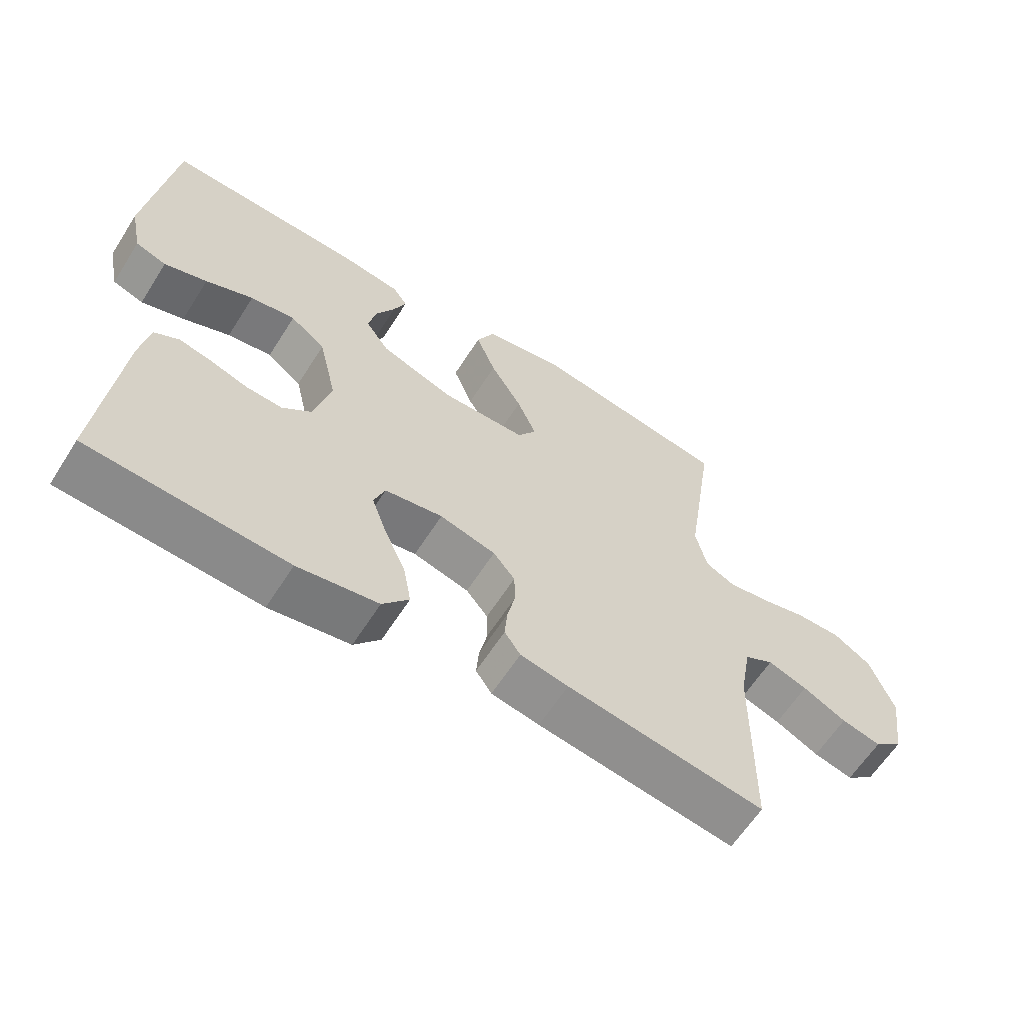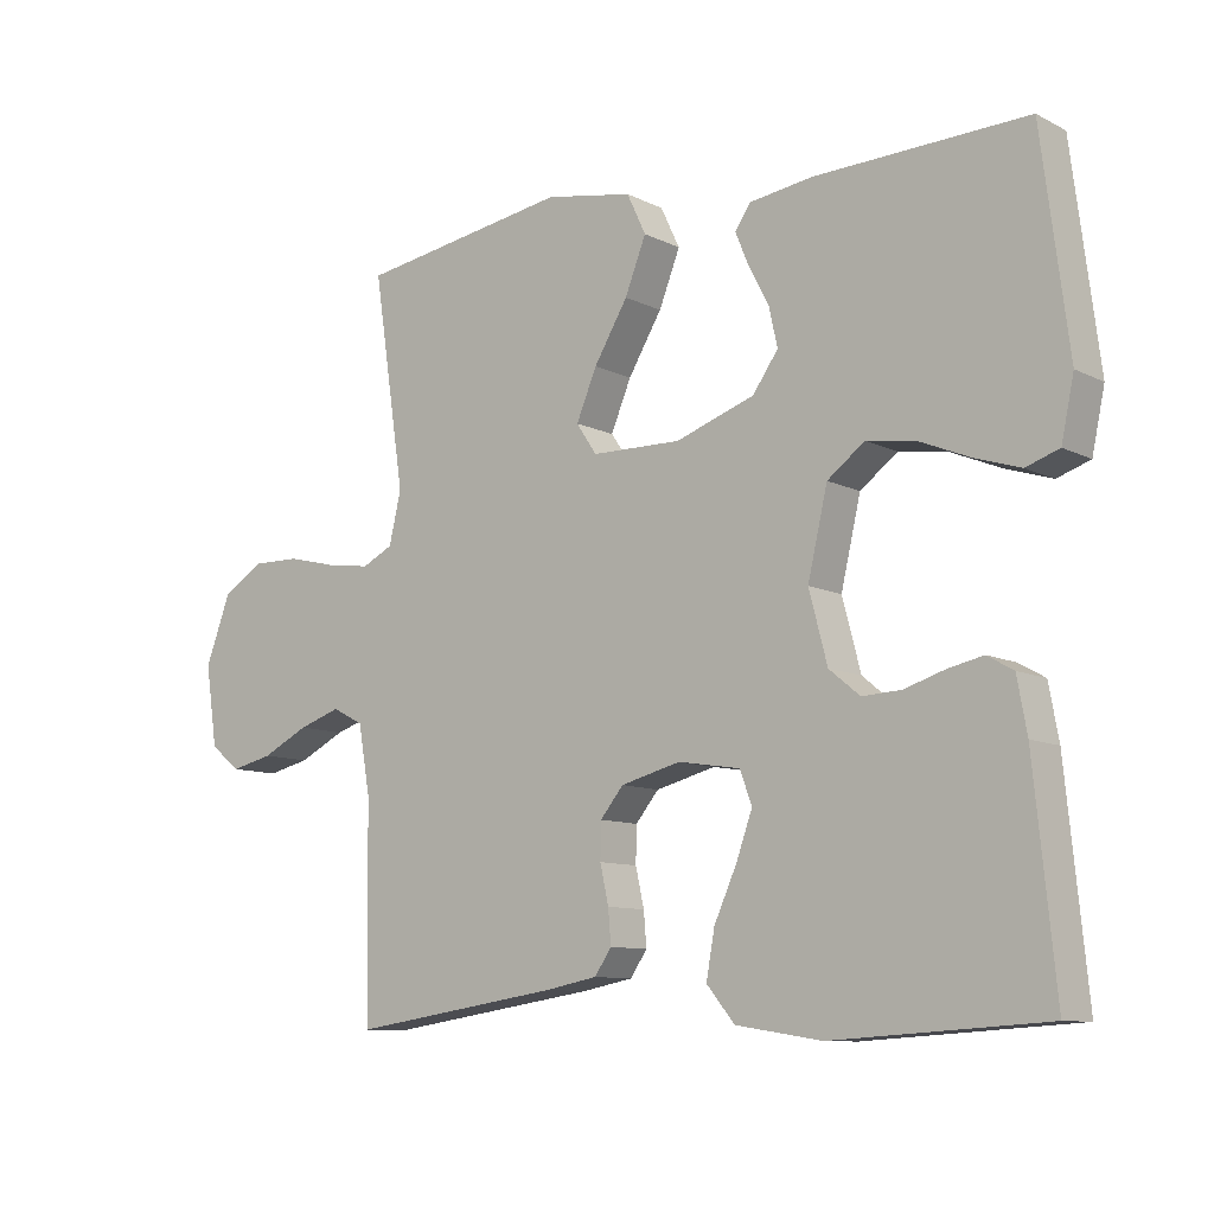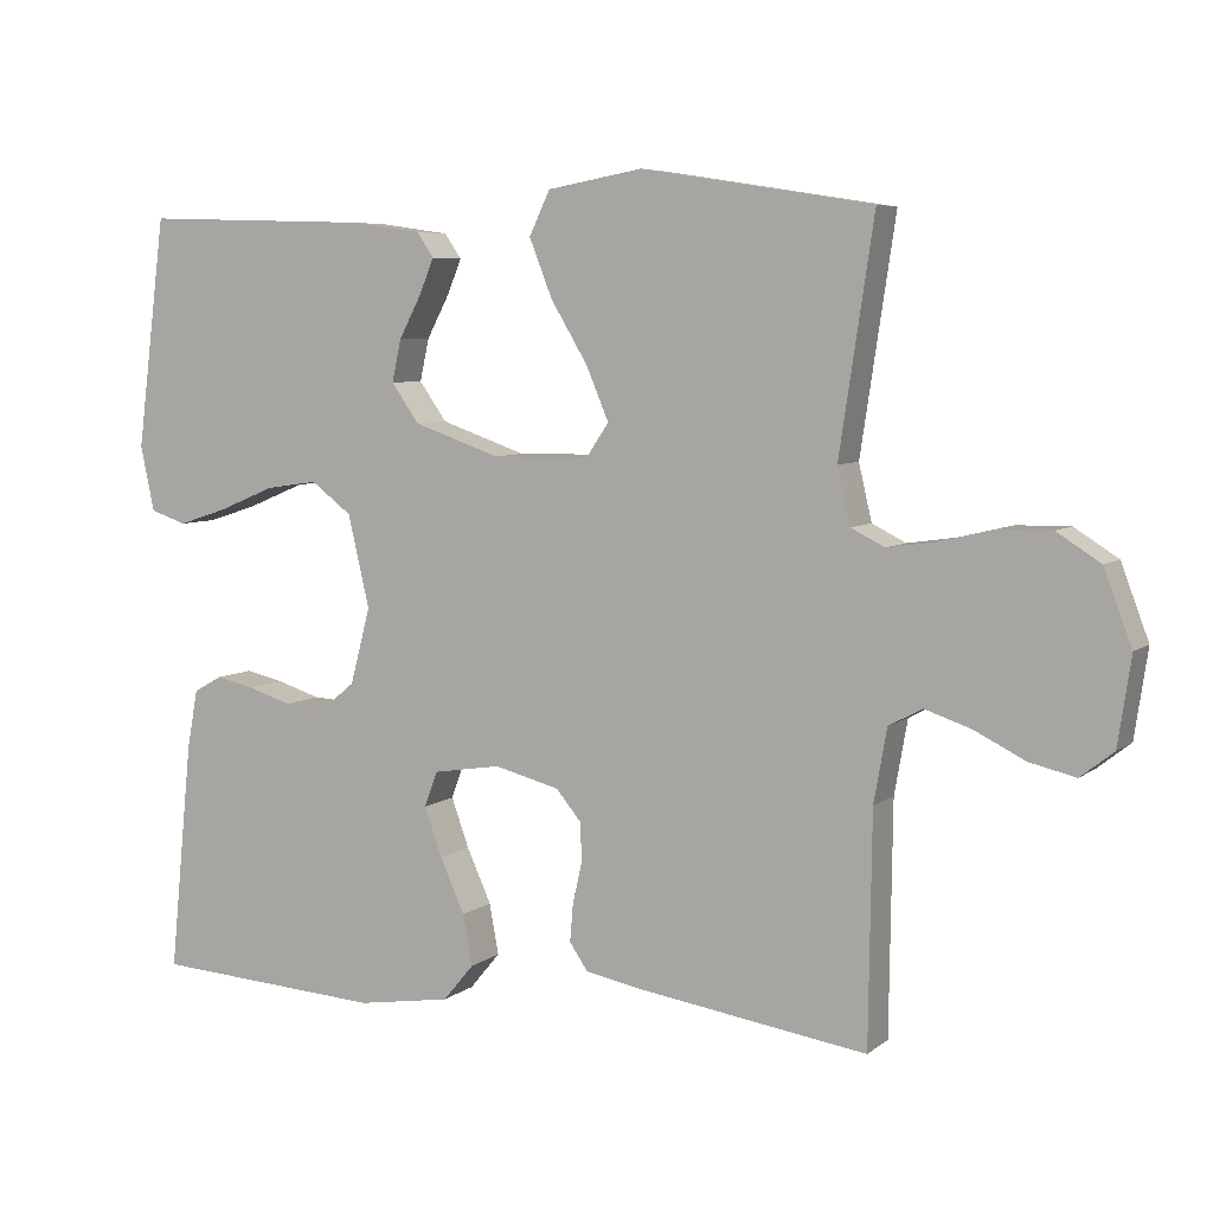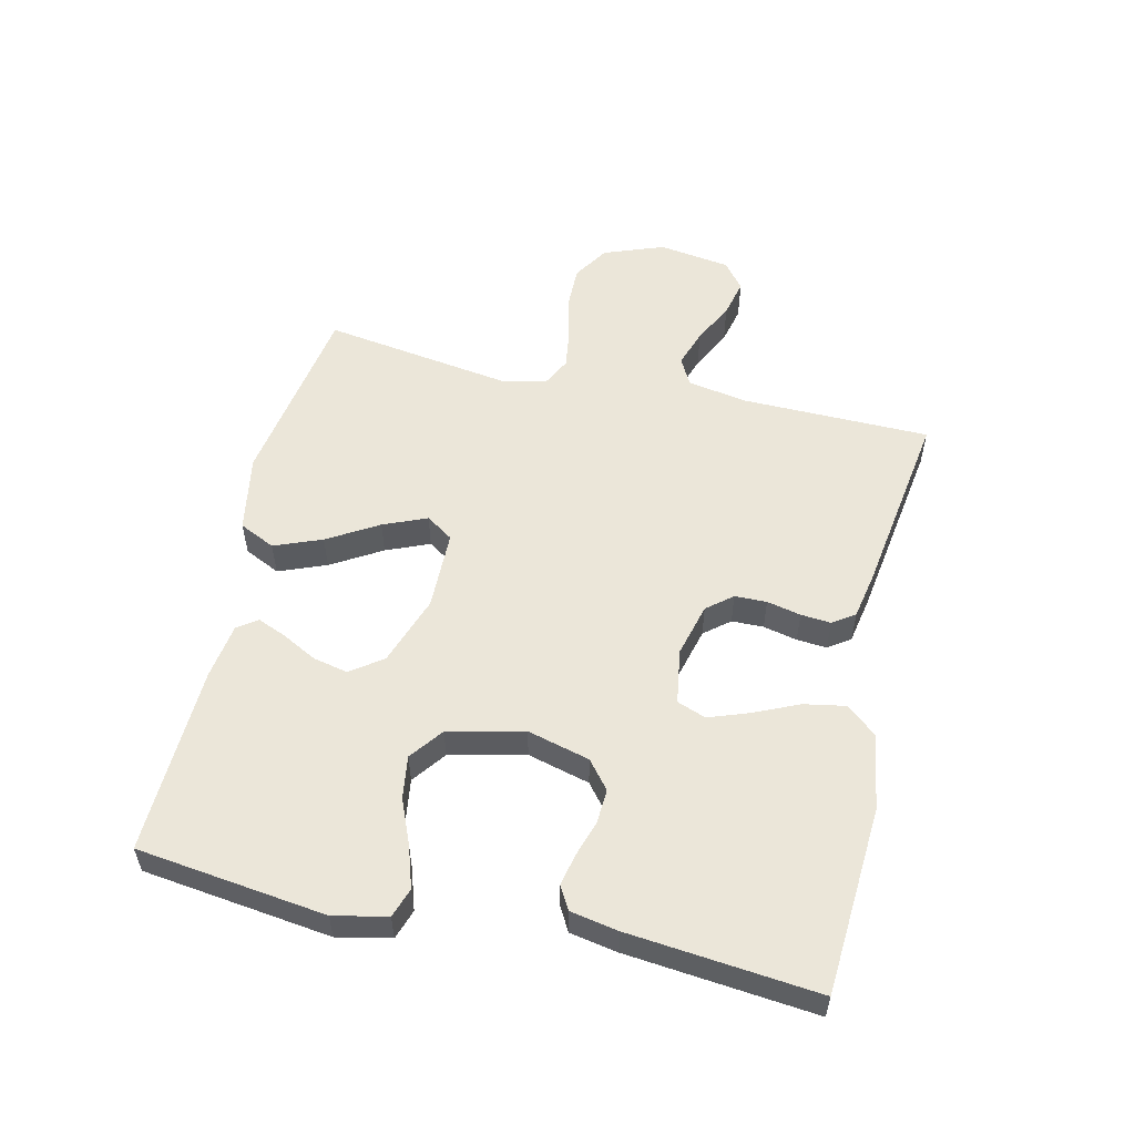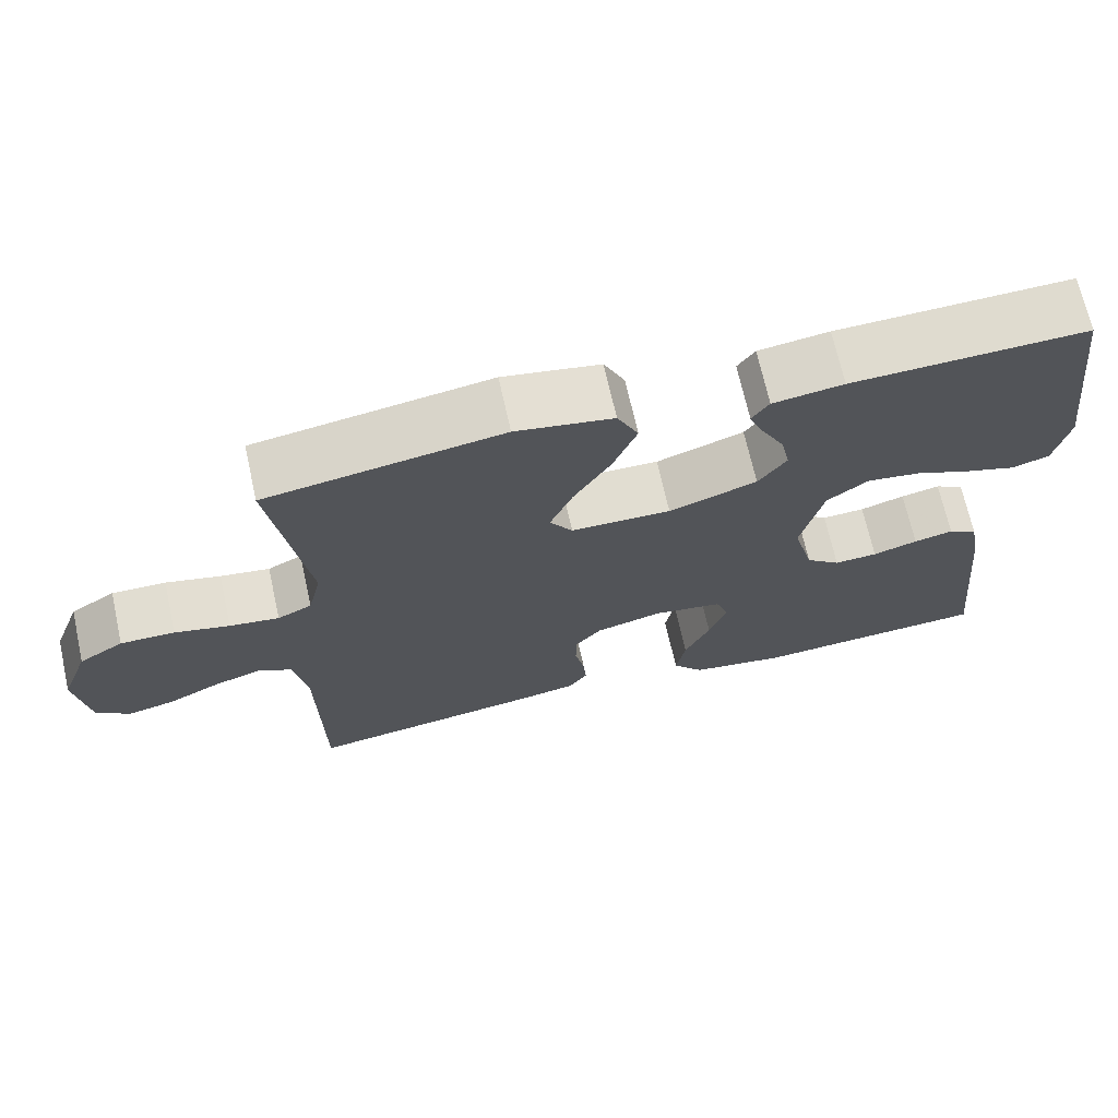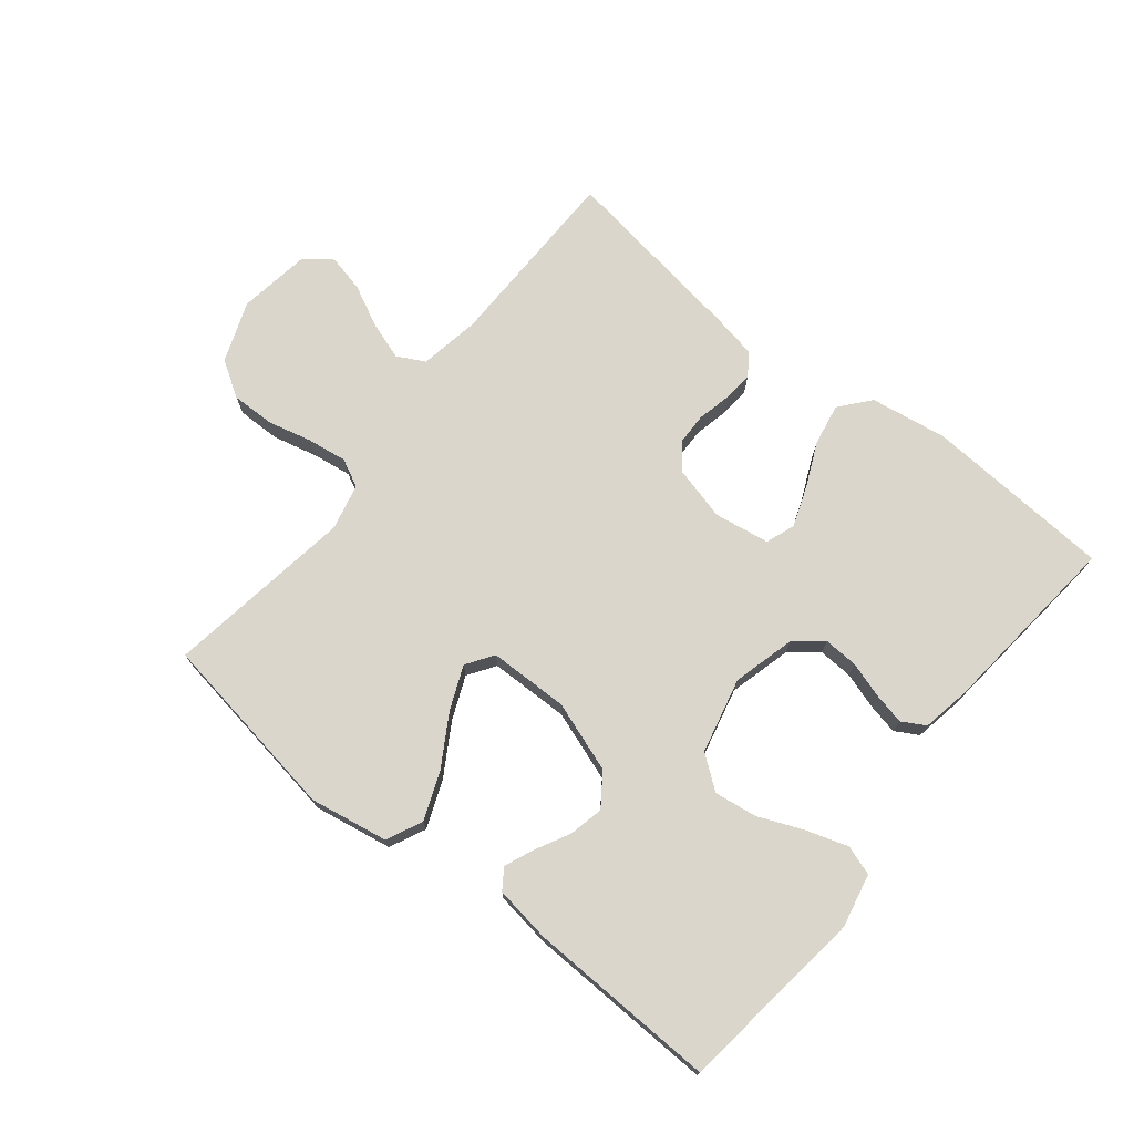
<metadata>
{"format":"obj","ext":"obj","renderer":"f3d","projection":"perspective","resolution":1024,"background":"white","views":[{"elev":-62.0,"azim":147.6,"up":"+Z"},{"elev":-9.8,"azim":38.3,"up":"+Z"},{"elev":6.2,"azim":-153.6,"up":"+Z"},{"elev":55.1,"azim":103.0,"up":"+Y"},{"elev":69.2,"azim":-12.5,"up":"+Z"},{"elev":73.5,"azim":38.7,"up":"+Y"}]}
</metadata>
<code>
v -0.5 0.07 -0.5
v -0.504 0.07 -0.2
v -0.521 0.07 -0.104
v -0.565 0.07 -0.081
v -0.625 0.07 -0.101
v -0.691 0.07 -0.134
v -0.751 0.07 -0.148
v -0.794 0.07 -0.114
v -0.811 0.07 0
v -0.775 0.07 0.096
v -0.718 0.07 0.132
v -0.649 0.07 0.131
v -0.579 0.07 0.114
v -0.516 0.07 0.105
v -0.472 0.07 0.127
v -0.455 0.07 0.2
v -0.5 0.07 0.5
v -0.2 0.07 0.548
v -0.076 0.07 0.526
v -0.049 0.07 0.469
v -0.079 0.07 0.393
v -0.127 0.07 0.313
v -0.156 0.07 0.244
v -0.127 0.07 0.201
v 0 0.07 0.199
v 0.112 0.07 0.238
v 0.148 0.07 0.289
v 0.136 0.07 0.344
v 0.107 0.07 0.399
v 0.088 0.07 0.445
v 0.11 0.07 0.477
v 0.2 0.07 0.49
v 0.5 0.07 0.5
v 0.538 0.07 0.2
v 0.52 0.07 0.115
v 0.473 0.07 0.099
v 0.408 0.07 0.12
v 0.336 0.07 0.15
v 0.268 0.07 0.16
v 0.215 0.07 0.12
v 0.187 0.07 0
v 0.213 0.07 -0.099
v 0.257 0.07 -0.135
v 0.312 0.07 -0.132
v 0.369 0.07 -0.114
v 0.419 0.07 -0.103
v 0.456 0.07 -0.124
v 0.47 0.07 -0.2
v 0.5 0.07 -0.5
v 0.2 0.07 -0.519
v 0.078 0.07 -0.5
v 0.038 0.07 -0.452
v 0.05 0.07 -0.386
v 0.082 0.07 -0.315
v 0.105 0.07 -0.251
v 0.088 0.07 -0.205
v 0 0.07 -0.191
v -0.085 0.07 -0.213
v -0.118 0.07 -0.253
v -0.119 0.07 -0.304
v -0.107 0.07 -0.358
v -0.103 0.07 -0.406
v -0.127 0.07 -0.441
v -0.2 0.07 -0.455
v -0.5 0 -0.5
v -0.504 0 -0.2
v -0.521 0 -0.104
v -0.565 0 -0.081
v -0.625 0 -0.101
v -0.691 0 -0.134
v -0.751 0 -0.148
v -0.794 0 -0.114
v -0.811 0 0
v -0.775 0 0.096
v -0.718 0 0.132
v -0.649 0 0.131
v -0.579 0 0.114
v -0.516 0 0.105
v -0.472 0 0.127
v -0.455 0 0.2
v -0.5 0 0.5
v -0.2 0 0.548
v -0.076 0 0.526
v -0.049 0 0.469
v -0.079 0 0.393
v -0.127 0 0.313
v -0.156 0 0.244
v -0.127 0 0.201
v 0 0 0.199
v 0.112 0 0.238
v 0.148 0 0.289
v 0.136 0 0.344
v 0.107 0 0.399
v 0.088 0 0.445
v 0.11 0 0.477
v 0.2 0 0.49
v 0.5 0 0.5
v 0.538 0 0.2
v 0.52 0 0.115
v 0.473 0 0.099
v 0.408 0 0.12
v 0.336 0 0.15
v 0.268 0 0.16
v 0.215 0 0.12
v 0.187 0 0
v 0.213 0 -0.099
v 0.257 0 -0.135
v 0.312 0 -0.132
v 0.369 0 -0.114
v 0.419 0 -0.103
v 0.456 0 -0.124
v 0.47 0 -0.2
v 0.5 0 -0.5
v 0.2 0 -0.519
v 0.078 0 -0.5
v 0.038 0 -0.452
v 0.05 0 -0.386
v 0.082 0 -0.315
v 0.105 0 -0.251
v 0.088 0 -0.205
v 0 0 -0.191
v -0.085 0 -0.213
v -0.118 0 -0.253
v -0.119 0 -0.304
v -0.107 0 -0.358
v -0.103 0 -0.406
v -0.127 0 -0.441
v -0.2 0 -0.455
f 64 1 2
f 63 64 2
f 62 63 2
f 61 62 2
f 60 61 2
f 59 60 2 3
f 58 59 3 4
f 57 58 4
f 56 57 4
f 52 53 54
f 51 52 54
f 50 51 54
f 49 50 54
f 48 49 54
f 47 48 54
f 46 47 54
f 45 46 54
f 44 45 54
f 43 44 54 55
f 42 43 55 56
f 36 37 38
f 35 36 38
f 34 35 38
f 33 34 38
f 32 33 38
f 31 32 38
f 30 31 38
f 29 30 38
f 28 29 38
f 27 28 38 39
f 26 27 39 40
f 20 21 22
f 19 20 22
f 18 19 22
f 17 18 22
f 16 17 22
f 15 16 22 23
f 14 15 23 24
f 11 12 13
f 10 11 13
f 9 10 13
f 8 9 13
f 7 8 13
f 6 7 13
f 5 6 13
f 4 5 13 14
f 14 24 25
f 4 14 25
f 56 4 25
f 42 56 25
f 41 42 25
f 25 26 40 41
f 66 65 128
f 66 128 127
f 66 127 126
f 66 126 125
f 66 125 124
f 67 66 124 123
f 68 67 123 122
f 68 122 121
f 68 121 120
f 118 117 116
f 118 116 115
f 118 115 114
f 118 114 113
f 118 113 112
f 118 112 111
f 118 111 110
f 118 110 109
f 118 109 108
f 119 118 108 107
f 120 119 107 106
f 102 101 100
f 102 100 99
f 102 99 98
f 102 98 97
f 102 97 96
f 102 96 95
f 102 95 94
f 102 94 93
f 102 93 92
f 103 102 92 91
f 104 103 91 90
f 86 85 84
f 86 84 83
f 86 83 82
f 86 82 81
f 86 81 80
f 87 86 80 79
f 88 87 79 78
f 77 76 75
f 77 75 74
f 77 74 73
f 77 73 72
f 77 72 71
f 77 71 70
f 77 70 69
f 78 77 69 68
f 89 88 78
f 89 78 68
f 89 68 120
f 89 120 106
f 89 106 105
f 105 104 90 89
f 1 65 66 2
f 2 66 67 3
f 3 67 68 4
f 4 68 69 5
f 5 69 70 6
f 6 70 71 7
f 7 71 72 8
f 8 72 73 9
f 9 73 74 10
f 10 74 75 11
f 11 75 76 12
f 12 76 77 13
f 13 77 78 14
f 14 78 79 15
f 15 79 80 16
f 16 80 81 17
f 17 81 82 18
f 18 82 83 19
f 19 83 84 20
f 20 84 85 21
f 21 85 86 22
f 22 86 87 23
f 23 87 88 24
f 24 88 89 25
f 25 89 90 26
f 26 90 91 27
f 27 91 92 28
f 28 92 93 29
f 29 93 94 30
f 30 94 95 31
f 31 95 96 32
f 32 96 97 33
f 33 97 98 34
f 34 98 99 35
f 35 99 100 36
f 36 100 101 37
f 37 101 102 38
f 38 102 103 39
f 39 103 104 40
f 40 104 105 41
f 41 105 106 42
f 42 106 107 43
f 43 107 108 44
f 44 108 109 45
f 45 109 110 46
f 46 110 111 47
f 47 111 112 48
f 48 112 113 49
f 49 113 114 50
f 50 114 115 51
f 51 115 116 52
f 52 116 117 53
f 53 117 118 54
f 54 118 119 55
f 55 119 120 56
f 56 120 121 57
f 57 121 122 58
f 58 122 123 59
f 59 123 124 60
f 60 124 125 61
f 61 125 126 62
f 62 126 127 63
f 63 127 128 64
f 64 128 65 1

</code>
